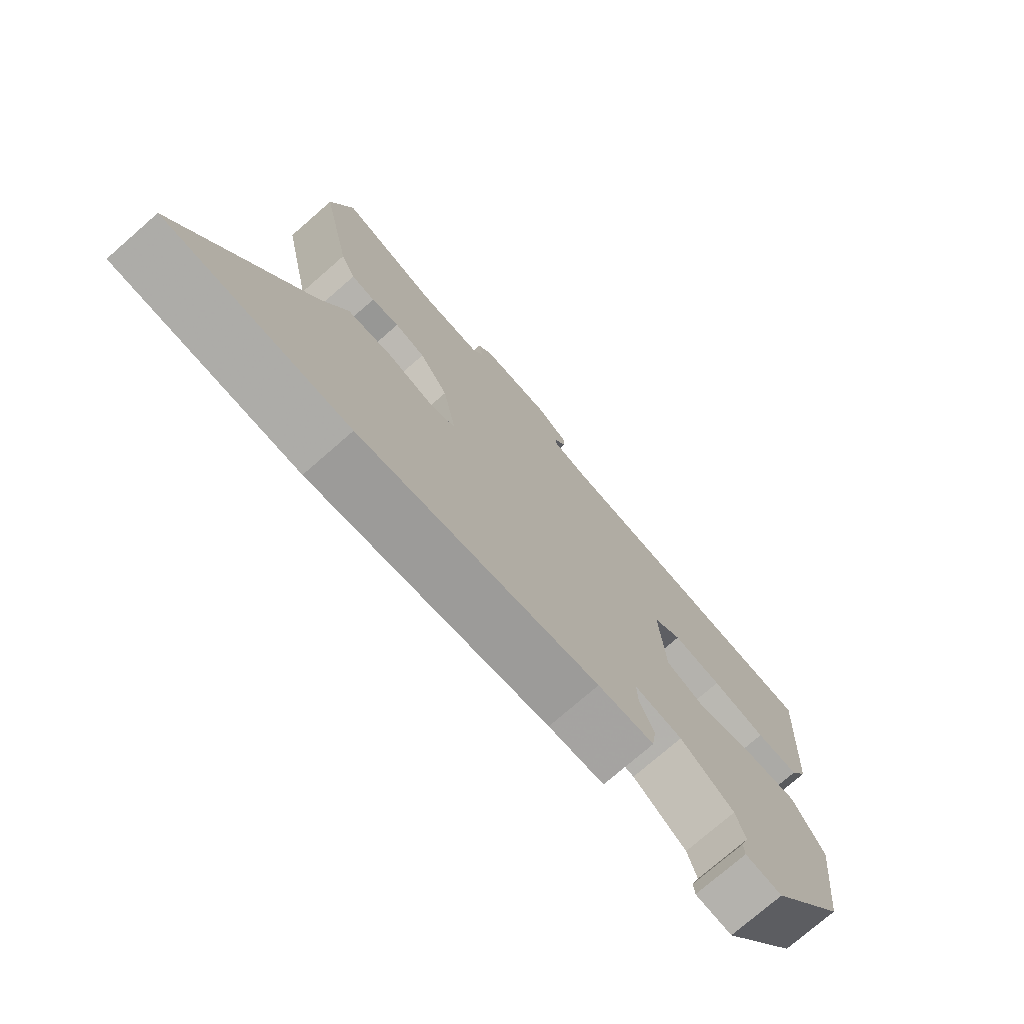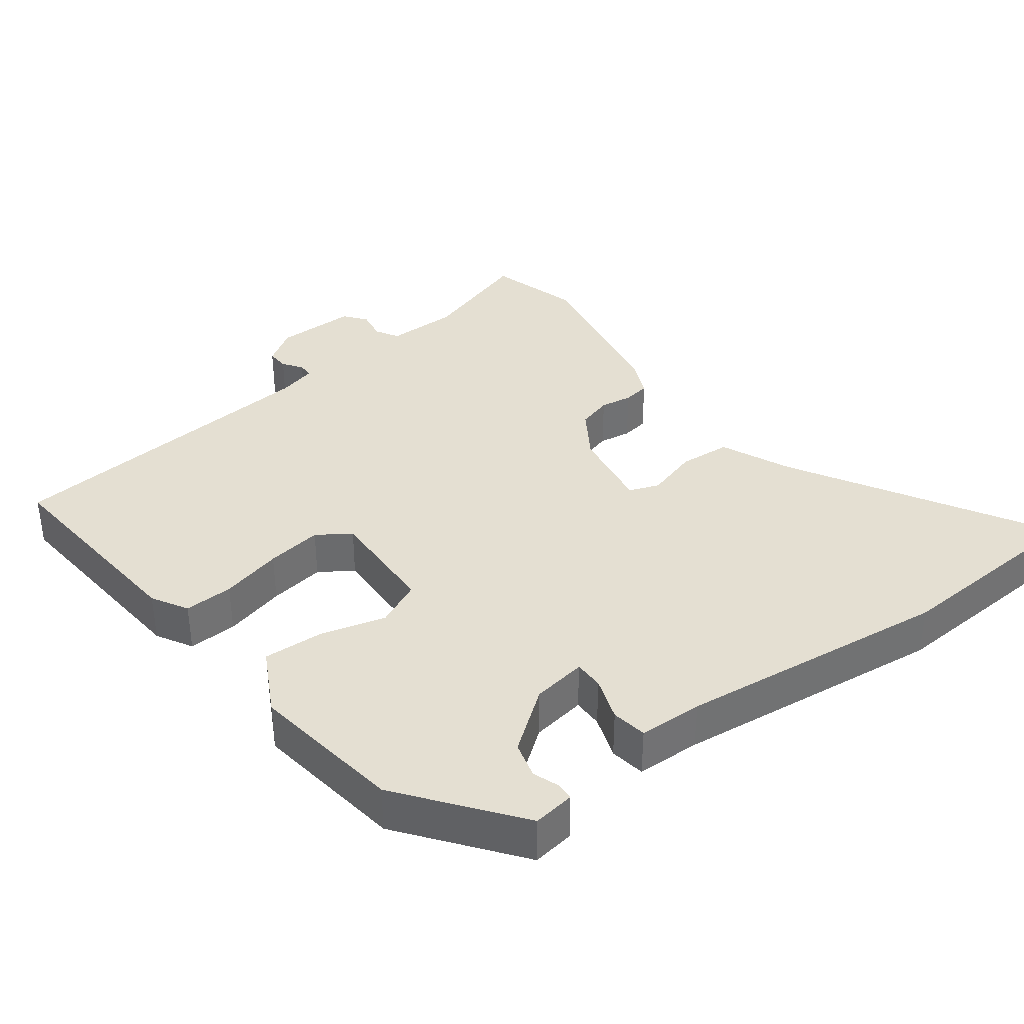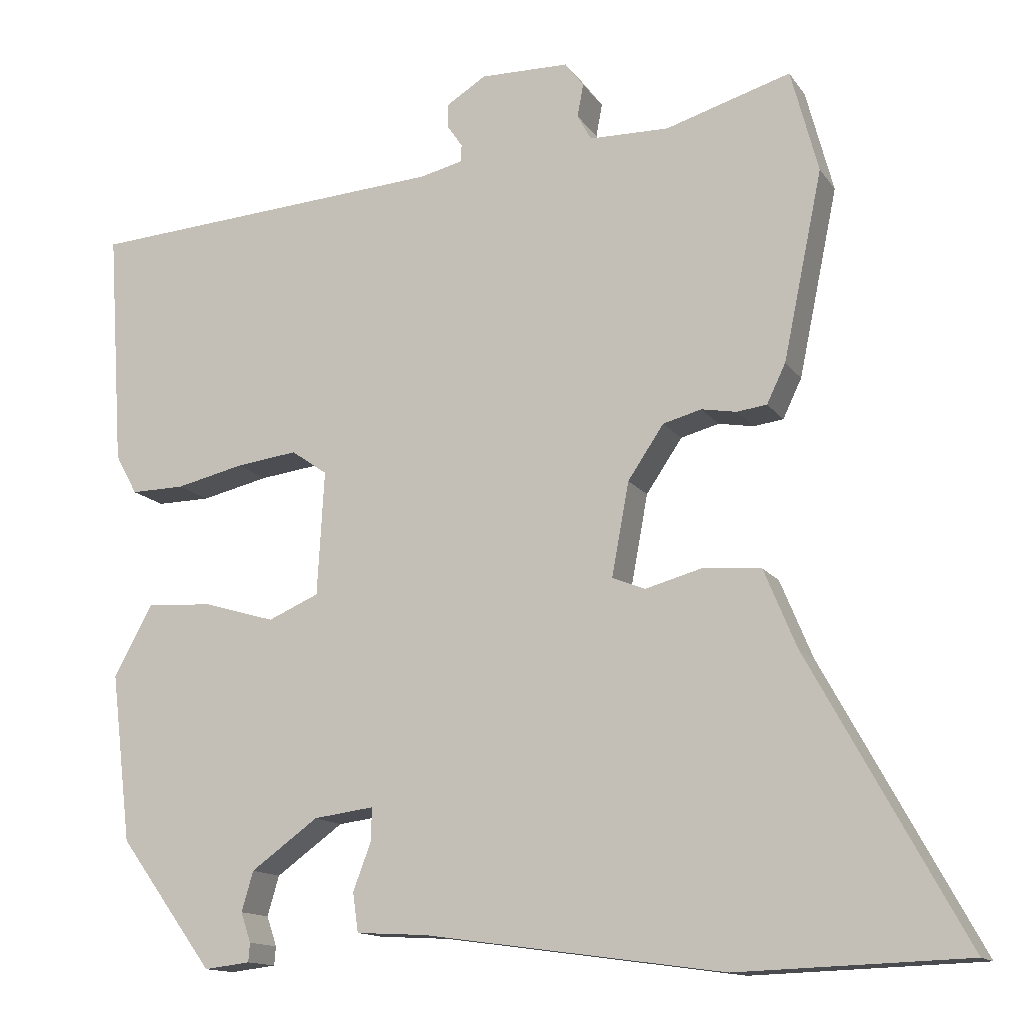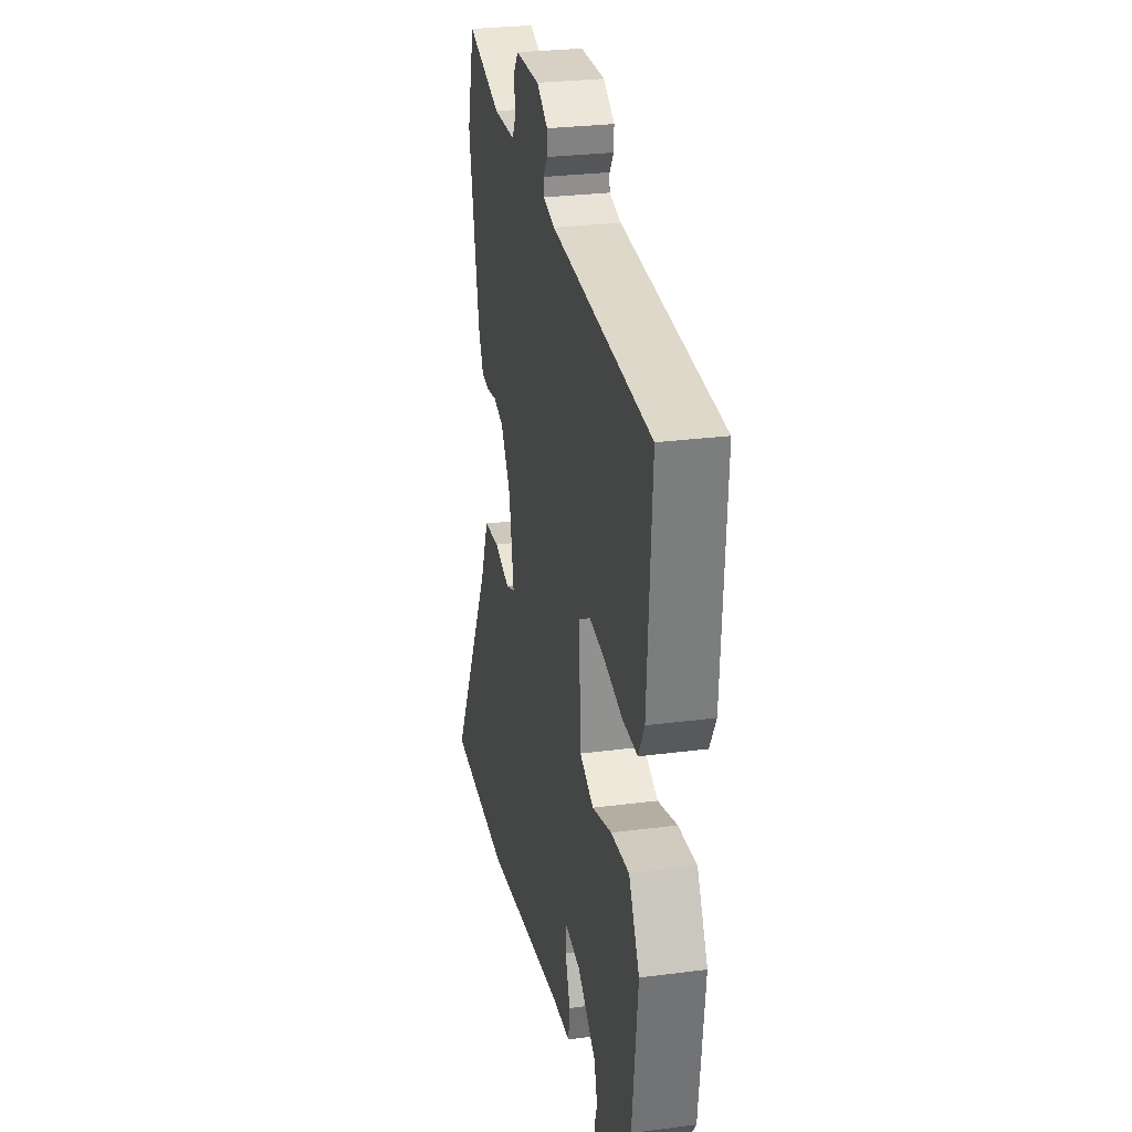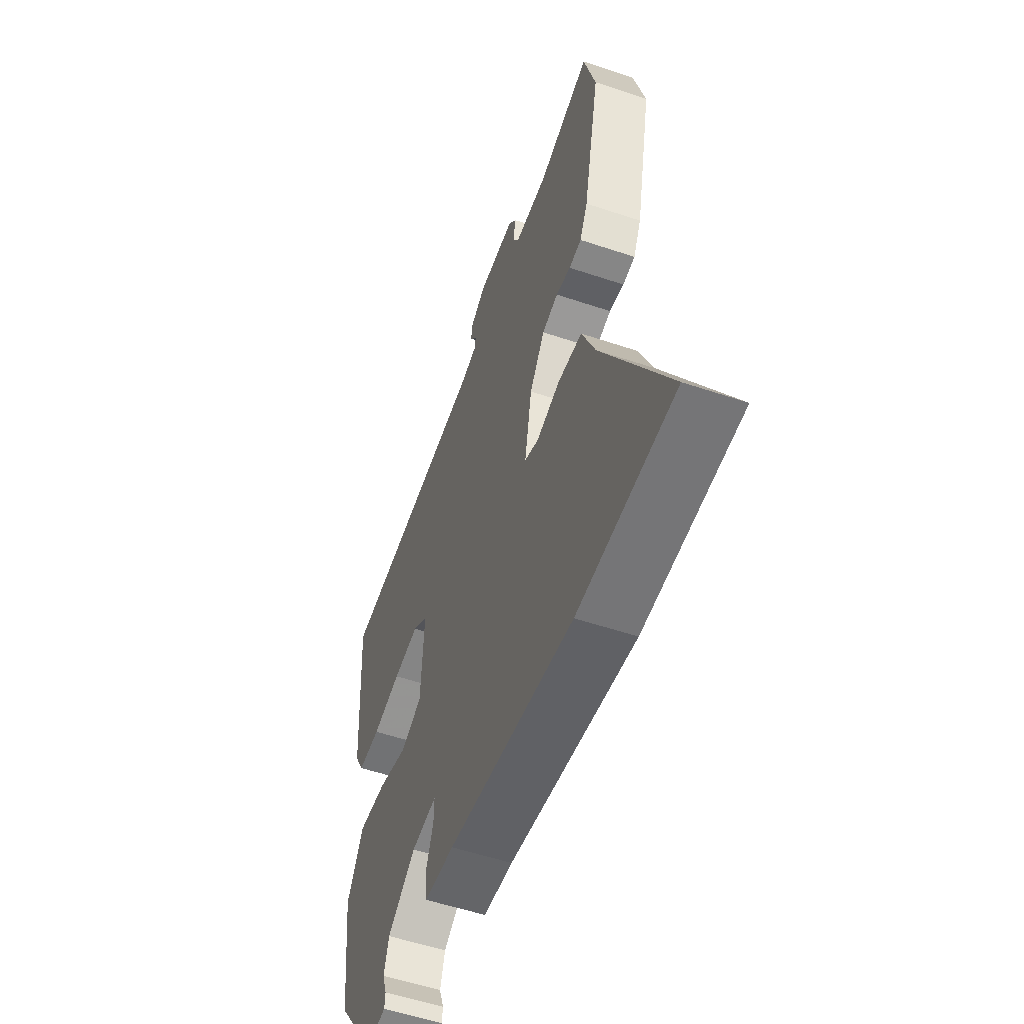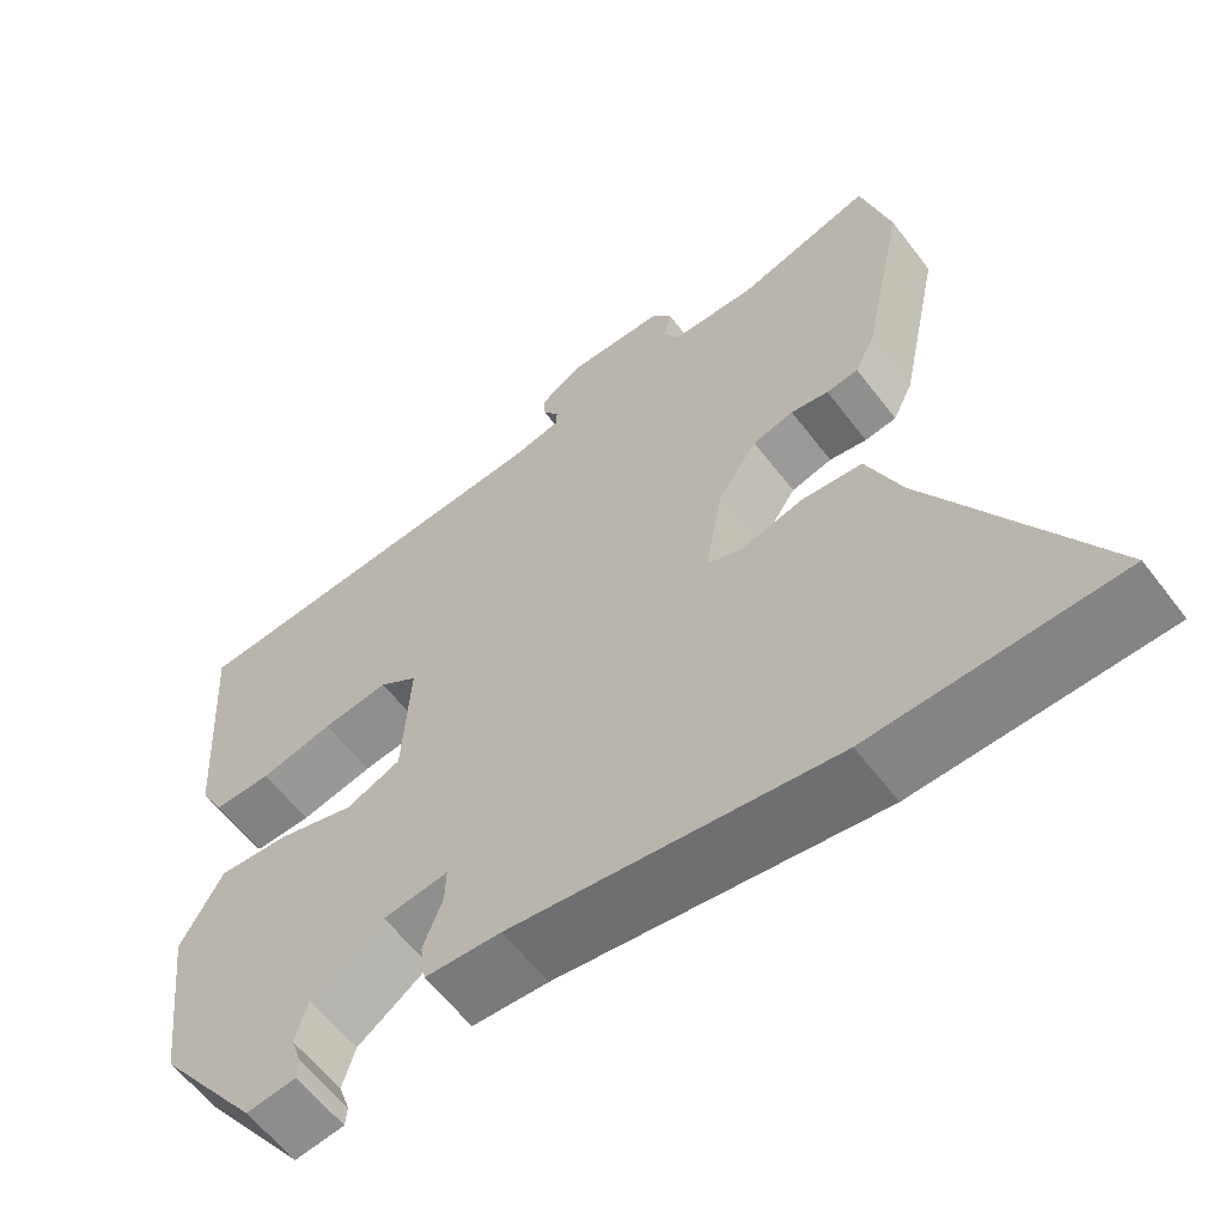
<metadata>
{"format":"obj","ext":"obj","renderer":"f3d","projection":"perspective","resolution":1024,"background":"white","views":[{"elev":-75.3,"azim":-48.9,"up":"+Z"},{"elev":37.0,"azim":141.9,"up":"+Y"},{"elev":-13.7,"azim":-157.9,"up":"+Z"},{"elev":27.6,"azim":78.7,"up":"+Z"},{"elev":-54.7,"azim":-109.6,"up":"+Z"},{"elev":-60.2,"azim":-142.8,"up":"+Z"}]}
</metadata>
<code>
v 0.428 0.07 -0.32
v 0.307 0.07 -0.485
v 0.248 0.07 -0.478
v 0.246 0.07 -0.454
v 0.259 0.07 -0.416
v 0.244 0.07 -0.365
v 0.158 0.07 -0.303
v 0.081 0.07 -0.293
v 0.082 0.07 -0.335
v 0.105 0.07 -0.396
v 0.098 0.07 -0.446
v 0.008 0.07 -0.451
v -0.375 0.07 -0.504
v -0.666 0.07 -0.494
v -0.467 0.07 -0.132
v -0.426 0.07 -0.033
v -0.353 0.07 -0.026
v -0.279 0.07 -0.046
v -0.237 0.07 -0.029
v -0.259 0.07 0.09
v -0.305 0.07 0.158
v -0.354 0.07 0.171
v -0.399 0.07 0.163
v -0.437 0.07 0.168
v -0.461 0.07 0.218
v -0.511 0.07 0.458
v -0.476 0.07 0.59
v -0.316 0.07 0.542
v -0.214 0.07 0.544
v -0.196 0.07 0.577
v -0.204 0.07 0.619
v -0.18 0.07 0.651
v -0.066 0.07 0.653
v -0.015 0.07 0.621
v -0.016 0.07 0.59
v -0.035 0.07 0.562
v -0.034 0.07 0.54
v 0.021 0.07 0.527
v 0.483 0.07 0.496
v 0.463 0.07 0.193
v 0.435 0.07 0.142
v 0.366 0.07 0.143
v 0.279 0.07 0.163
v 0.2 0.07 0.173
v 0.154 0.07 0.141
v 0.163 0.07 -0.018
v 0.228 0.07 -0.046
v 0.319 0.07 -0.019
v 0.404 0.07 -0.013
v 0.454 0.07 -0.104
v 0.428 0 -0.32
v 0.307 0 -0.485
v 0.248 0 -0.478
v 0.246 0 -0.454
v 0.259 0 -0.416
v 0.244 0 -0.365
v 0.158 0 -0.303
v 0.081 0 -0.293
v 0.082 0 -0.335
v 0.105 0 -0.396
v 0.098 0 -0.446
v 0.008 0 -0.451
v -0.375 0 -0.504
v -0.666 0 -0.494
v -0.467 0 -0.132
v -0.426 0 -0.033
v -0.353 0 -0.026
v -0.279 0 -0.046
v -0.237 0 -0.029
v -0.259 0 0.09
v -0.305 0 0.158
v -0.354 0 0.171
v -0.399 0 0.163
v -0.437 0 0.168
v -0.461 0 0.218
v -0.511 0 0.458
v -0.476 0 0.59
v -0.316 0 0.542
v -0.214 0 0.544
v -0.196 0 0.577
v -0.204 0 0.619
v -0.18 0 0.651
v -0.066 0 0.653
v -0.015 0 0.621
v -0.016 0 0.59
v -0.035 0 0.562
v -0.034 0 0.54
v 0.021 0 0.527
v 0.483 0 0.496
v 0.463 0 0.193
v 0.435 0 0.142
v 0.366 0 0.143
v 0.279 0 0.163
v 0.2 0 0.173
v 0.154 0 0.141
v 0.163 0 -0.018
v 0.228 0 -0.046
v 0.319 0 -0.019
v 0.404 0 -0.013
v 0.454 0 -0.104
f 50 1 2
f 49 50 2
f 48 49 2
f 47 48 2
f 46 47 2
f 41 42 43
f 40 41 43
f 39 40 43
f 38 39 43
f 37 38 43 44
f 34 35 36
f 33 34 36
f 32 33 36
f 31 32 36
f 30 31 36
f 29 30 36 37
f 37 44 45
f 29 37 45
f 28 29 45
f 26 27 28
f 25 26 28
f 24 25 28
f 23 24 28
f 22 23 28
f 15 16 17 18
f 15 18 19
f 14 15 19
f 13 14 19
f 12 13 19
f 12 19 20
f 11 12 20
f 10 11 20
f 9 10 20
f 2 3 4 5
f 46 2 5 6
f 28 45 46
f 28 46 6 7
f 21 22 28
f 20 21 28
f 9 20 28
f 8 9 28
f 7 8 28
f 52 51 100
f 52 100 99
f 52 99 98
f 52 98 97
f 52 97 96
f 93 92 91
f 93 91 90
f 93 90 89
f 93 89 88
f 94 93 88 87
f 86 85 84
f 86 84 83
f 86 83 82
f 86 82 81
f 86 81 80
f 87 86 80 79
f 95 94 87
f 95 87 79
f 95 79 78
f 78 77 76
f 78 76 75
f 78 75 74
f 78 74 73
f 78 73 72
f 68 67 66 65
f 69 68 65
f 69 65 64
f 69 64 63
f 69 63 62
f 70 69 62
f 70 62 61
f 70 61 60
f 70 60 59
f 55 54 53 52
f 56 55 52 96
f 96 95 78
f 57 56 96 78
f 78 72 71
f 78 71 70
f 78 70 59
f 78 59 58
f 78 58 57
f 1 51 52 2
f 2 52 53 3
f 3 53 54 4
f 4 54 55 5
f 5 55 56 6
f 6 56 57 7
f 7 57 58 8
f 8 58 59 9
f 9 59 60 10
f 10 60 61 11
f 11 61 62 12
f 12 62 63 13
f 13 63 64 14
f 14 64 65 15
f 15 65 66 16
f 16 66 67 17
f 17 67 68 18
f 18 68 69 19
f 19 69 70 20
f 20 70 71 21
f 21 71 72 22
f 22 72 73 23
f 23 73 74 24
f 24 74 75 25
f 25 75 76 26
f 26 76 77 27
f 27 77 78 28
f 28 78 79 29
f 29 79 80 30
f 30 80 81 31
f 31 81 82 32
f 32 82 83 33
f 33 83 84 34
f 34 84 85 35
f 35 85 86 36
f 36 86 87 37
f 37 87 88 38
f 38 88 89 39
f 39 89 90 40
f 40 90 91 41
f 41 91 92 42
f 42 92 93 43
f 43 93 94 44
f 44 94 95 45
f 45 95 96 46
f 46 96 97 47
f 47 97 98 48
f 48 98 99 49
f 49 99 100 50
f 50 100 51 1

</code>
